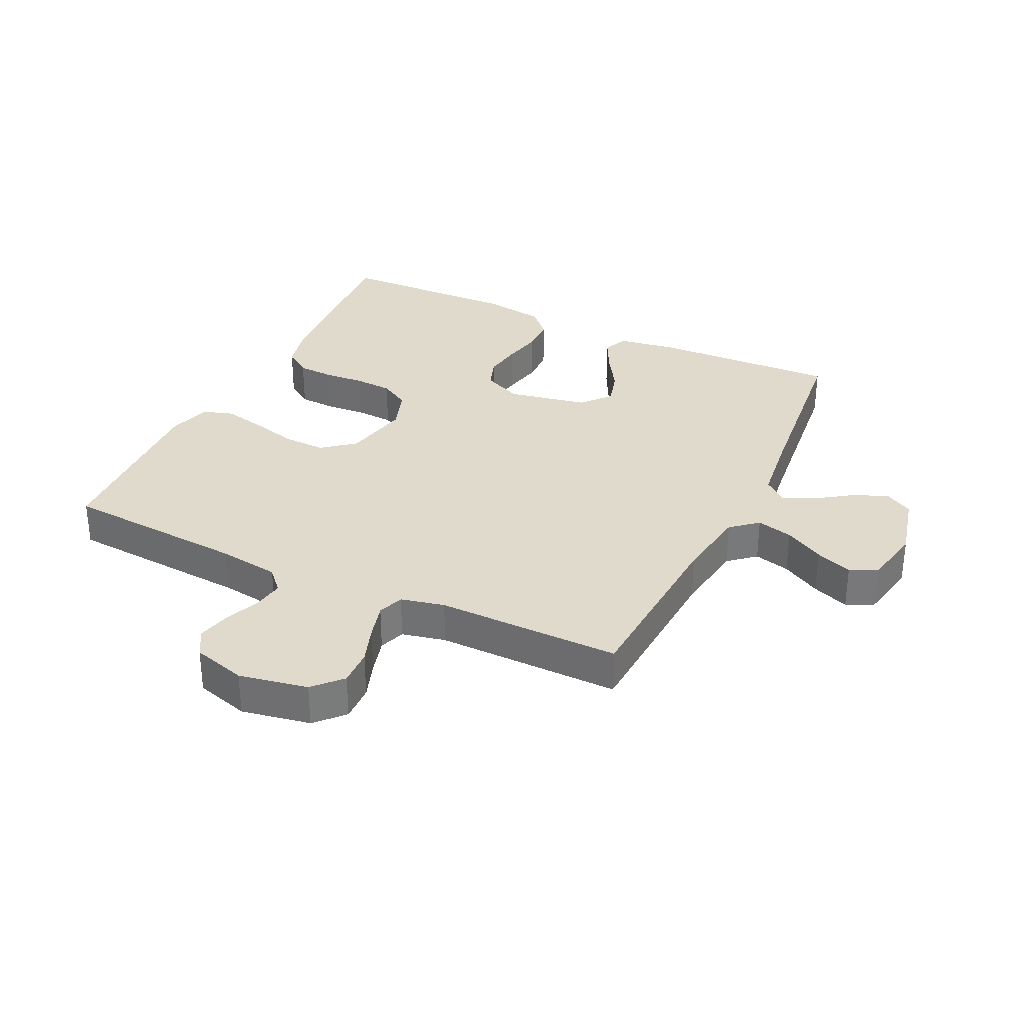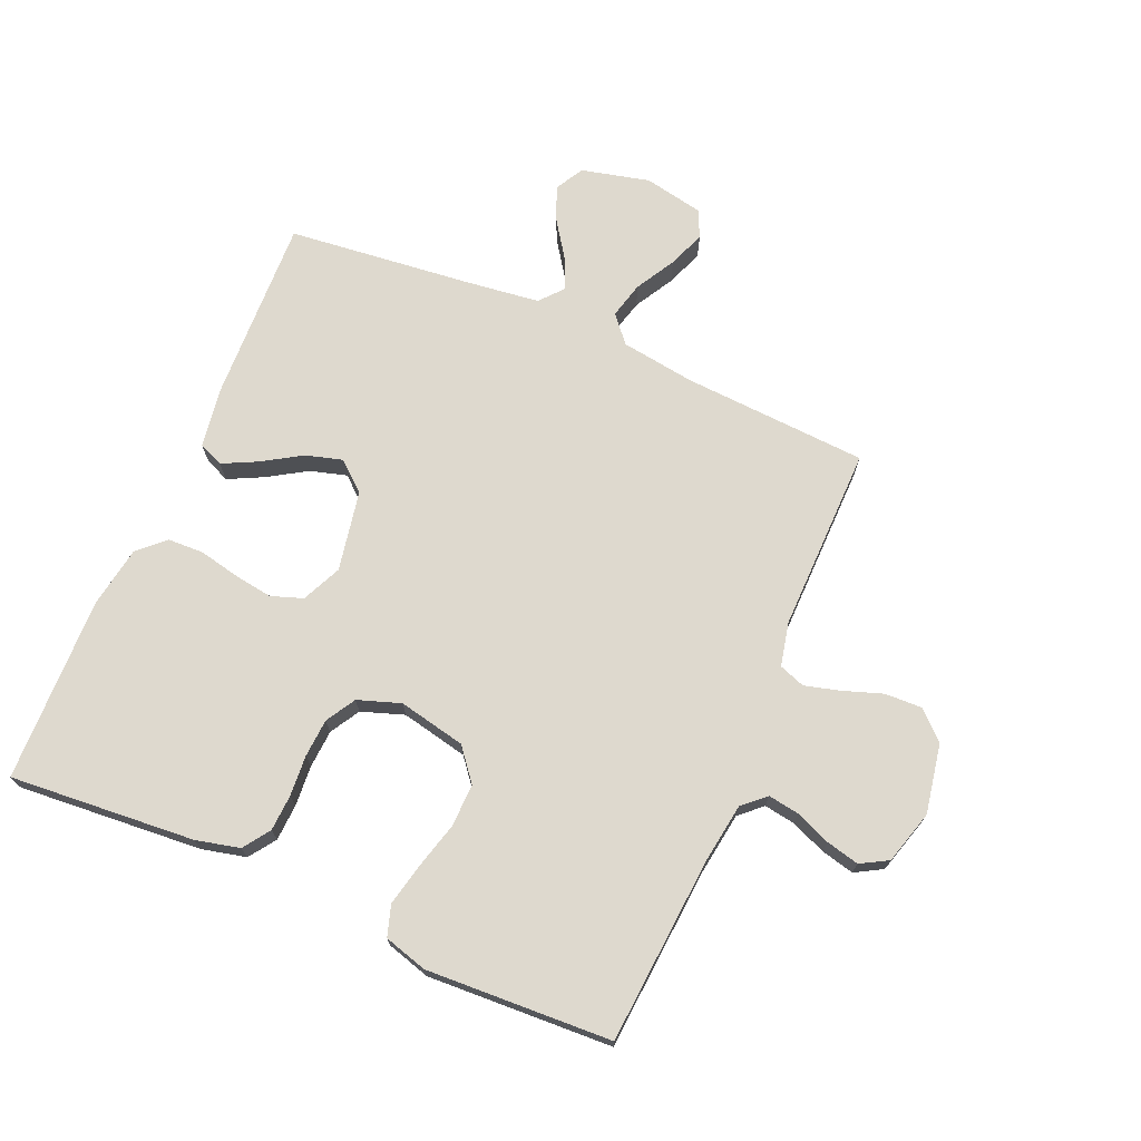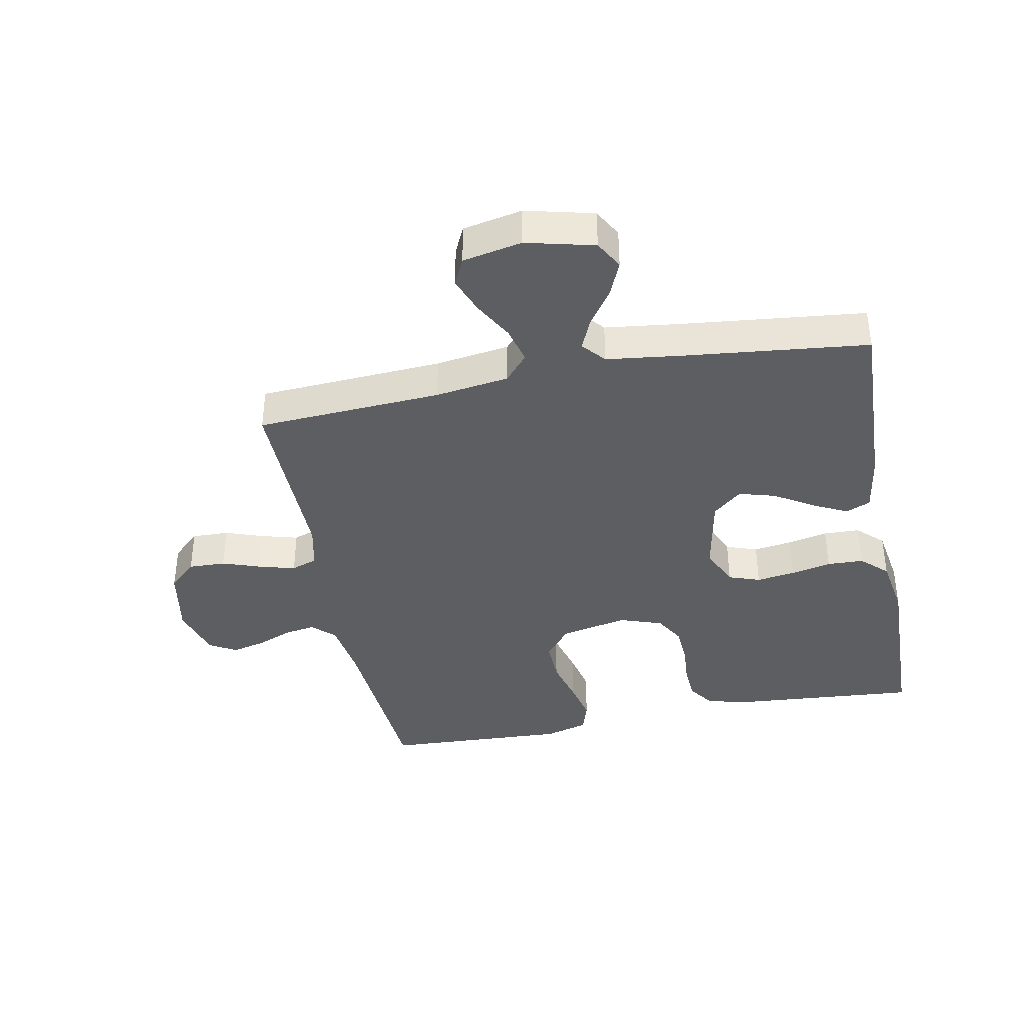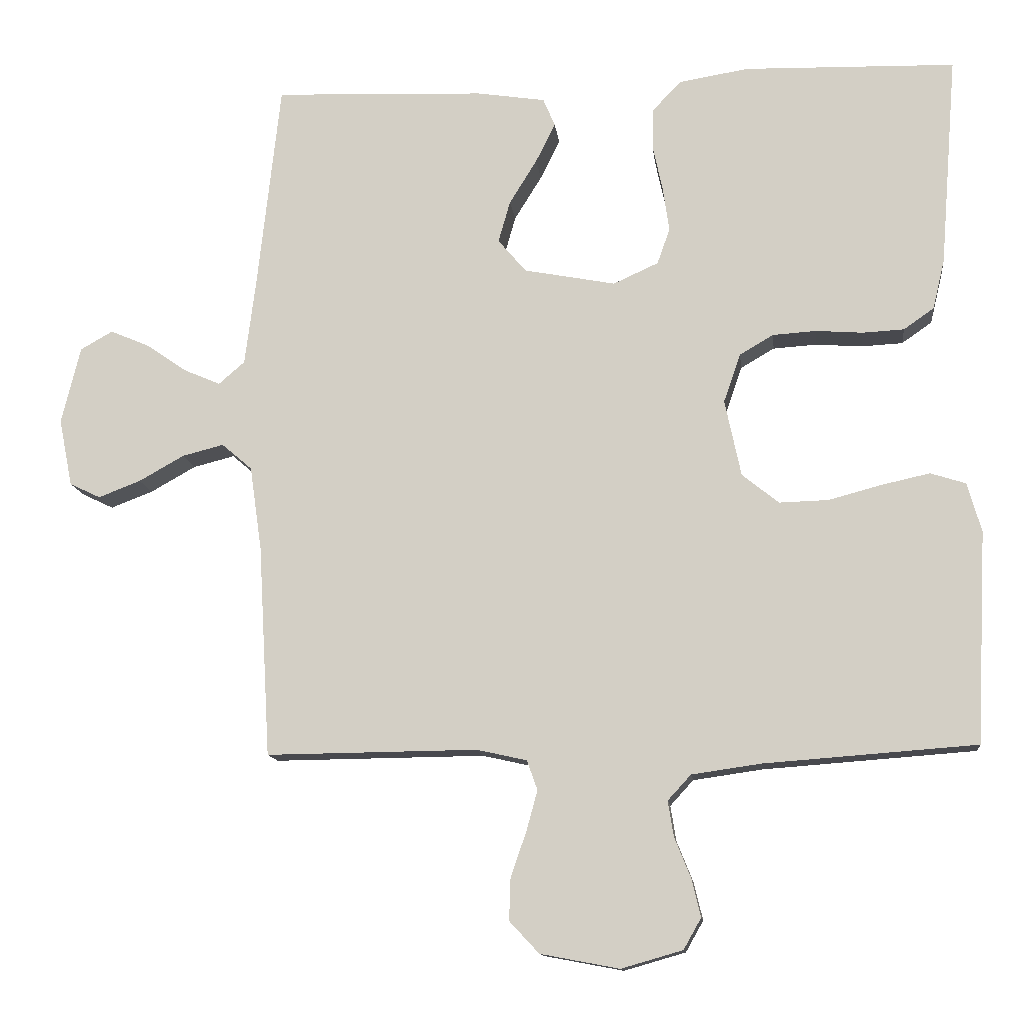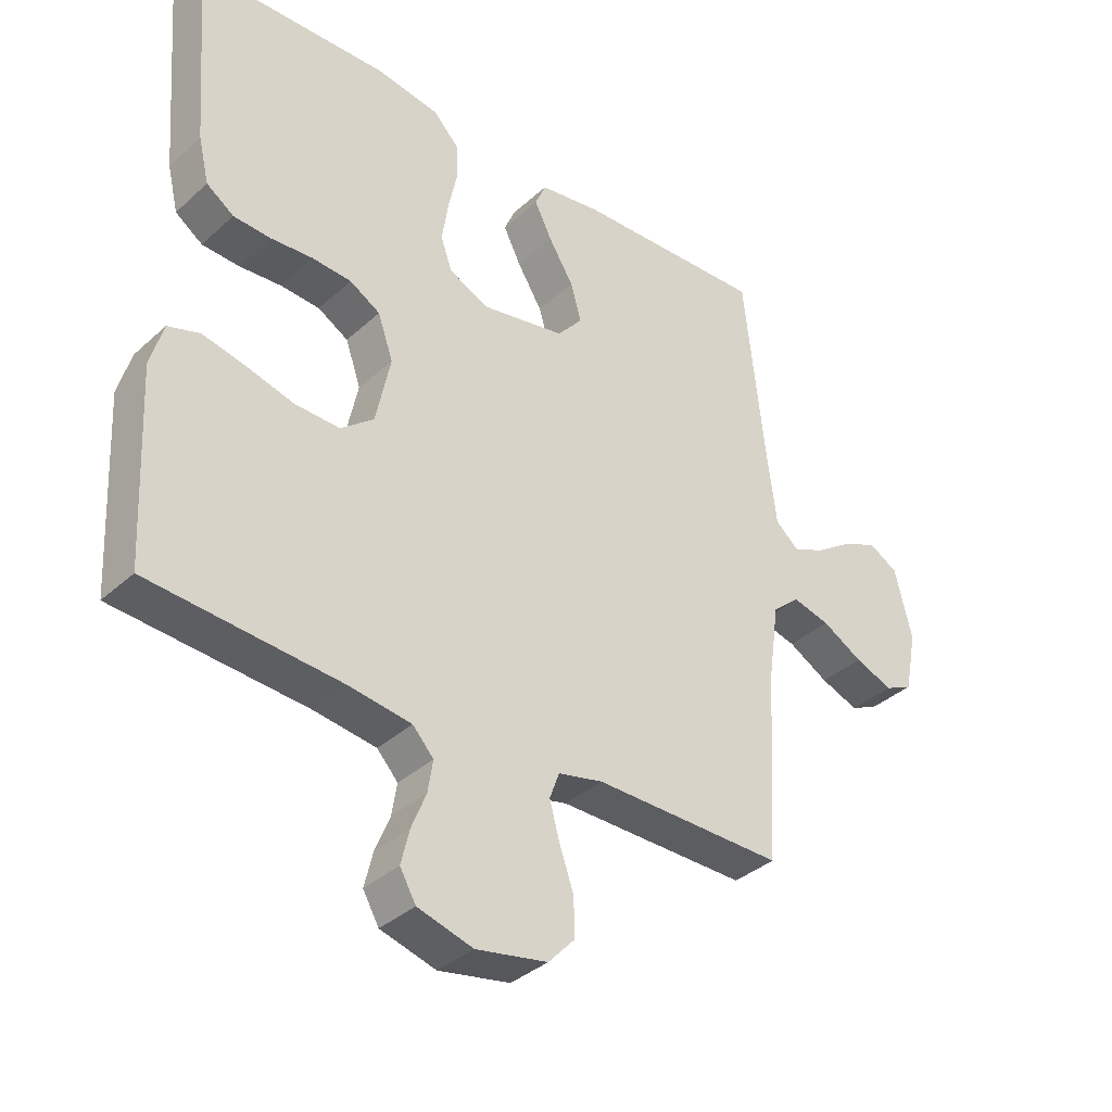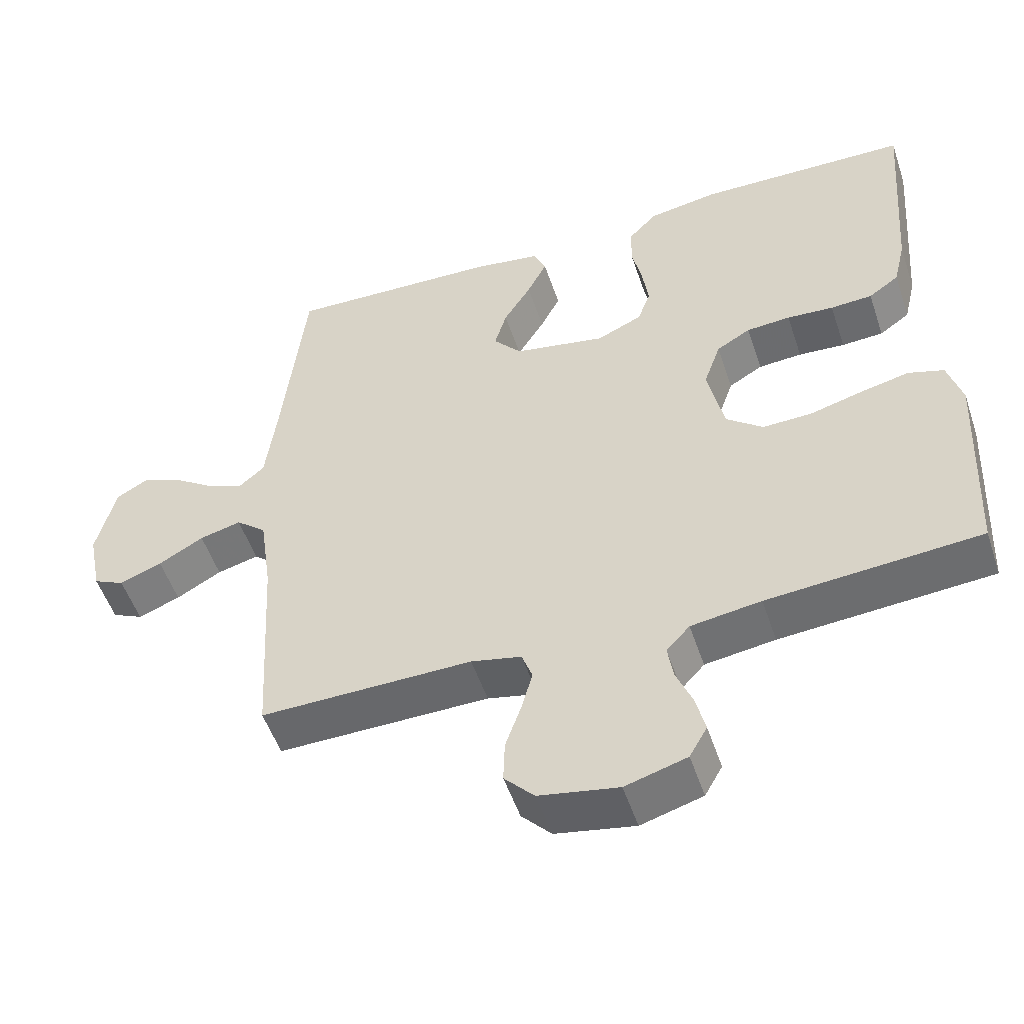
<metadata>
{"format":"obj","ext":"obj","renderer":"f3d","projection":"perspective","resolution":1024,"background":"white","views":[{"elev":32.5,"azim":-154.4,"up":"+Y"},{"elev":71.6,"azim":113.4,"up":"+Y"},{"elev":-38.9,"azim":-78.9,"up":"+Y"},{"elev":-12.6,"azim":6.6,"up":"+Z"},{"elev":-36.1,"azim":139.5,"up":"+Z"},{"elev":-52.2,"azim":18.4,"up":"+Z"}]}
</metadata>
<code>
v -0.5 0.07 -0.5
v -0.517 0.07 -0.2
v -0.534 0.07 -0.08
v -0.577 0.07 -0.043
v -0.636 0.07 -0.058
v -0.7 0.07 -0.094
v -0.76 0.07 -0.117
v -0.804 0.07 -0.096
v -0.823 0.07 0
v -0.796 0.07 0.11
v -0.75 0.07 0.136
v -0.694 0.07 0.112
v -0.636 0.07 0.072
v -0.585 0.07 0.05
v -0.548 0.07 0.082
v -0.533 0.07 0.2
v -0.5 0.07 0.5
v -0.2 0.07 0.488
v -0.103 0.07 0.473
v -0.086 0.07 0.433
v -0.114 0.07 0.377
v -0.153 0.07 0.314
v -0.17 0.07 0.255
v -0.13 0.07 0.208
v 0 0.07 0.183
v 0.064 0.07 0.212
v 0.082 0.07 0.263
v 0.073 0.07 0.326
v 0.059 0.07 0.391
v 0.061 0.07 0.45
v 0.101 0.07 0.492
v 0.2 0.07 0.508
v 0.5 0.07 0.5
v 0.476 0.07 0.2
v 0.459 0.07 0.129
v 0.416 0.07 0.099
v 0.357 0.07 0.096
v 0.291 0.07 0.101
v 0.229 0.07 0.097
v 0.181 0.07 0.069
v 0.157 0.07 0
v 0.18 0.07 -0.109
v 0.232 0.07 -0.151
v 0.302 0.07 -0.149
v 0.377 0.07 -0.129
v 0.445 0.07 -0.114
v 0.495 0.07 -0.13
v 0.515 0.07 -0.2
v 0.5 0.07 -0.5
v 0.2 0.07 -0.522
v 0.101 0.07 -0.536
v 0.068 0.07 -0.572
v 0.076 0.07 -0.622
v 0.099 0.07 -0.679
v 0.112 0.07 -0.733
v 0.087 0.07 -0.777
v 0 0.07 -0.802
v -0.112 0.07 -0.781
v -0.154 0.07 -0.736
v -0.152 0.07 -0.676
v -0.13 0.07 -0.613
v -0.114 0.07 -0.555
v -0.129 0.07 -0.513
v -0.2 0.07 -0.497
v -0.5 0 -0.5
v -0.517 0 -0.2
v -0.534 0 -0.08
v -0.577 0 -0.043
v -0.636 0 -0.058
v -0.7 0 -0.094
v -0.76 0 -0.117
v -0.804 0 -0.096
v -0.823 0 0
v -0.796 0 0.11
v -0.75 0 0.136
v -0.694 0 0.112
v -0.636 0 0.072
v -0.585 0 0.05
v -0.548 0 0.082
v -0.533 0 0.2
v -0.5 0 0.5
v -0.2 0 0.488
v -0.103 0 0.473
v -0.086 0 0.433
v -0.114 0 0.377
v -0.153 0 0.314
v -0.17 0 0.255
v -0.13 0 0.208
v 0 0 0.183
v 0.064 0 0.212
v 0.082 0 0.263
v 0.073 0 0.326
v 0.059 0 0.391
v 0.061 0 0.45
v 0.101 0 0.492
v 0.2 0 0.508
v 0.5 0 0.5
v 0.476 0 0.2
v 0.459 0 0.129
v 0.416 0 0.099
v 0.357 0 0.096
v 0.291 0 0.101
v 0.229 0 0.097
v 0.181 0 0.069
v 0.157 0 0
v 0.18 0 -0.109
v 0.232 0 -0.151
v 0.302 0 -0.149
v 0.377 0 -0.129
v 0.445 0 -0.114
v 0.495 0 -0.13
v 0.515 0 -0.2
v 0.5 0 -0.5
v 0.2 0 -0.522
v 0.101 0 -0.536
v 0.068 0 -0.572
v 0.076 0 -0.622
v 0.099 0 -0.679
v 0.112 0 -0.733
v 0.087 0 -0.777
v 0 0 -0.802
v -0.112 0 -0.781
v -0.154 0 -0.736
v -0.152 0 -0.676
v -0.13 0 -0.613
v -0.114 0 -0.555
v -0.129 0 -0.513
v -0.2 0 -0.497
f 58 59 60 61
f 58 61 62
f 57 58 62
f 56 57 62 63
f 53 54 55 56
f 52 53 56 63
f 47 48 49 50
f 47 50 51
f 44 45 46 47
f 44 47 51
f 43 44 51 52
f 35 36 37 38
f 35 38 39
f 34 35 39
f 33 34 39
f 32 33 39 40
f 28 29 30 31
f 27 28 31 32
f 26 27 32 40
f 19 20 21 22
f 17 18 19 22
f 16 17 22 23
f 15 16 23 24
f 10 11 12 13
f 10 13 14
f 9 10 14
f 8 9 14
f 5 6 7 8
f 4 5 8 14
f 3 4 14 15
f 64 1 2
f 63 64 2 3
f 42 43 52 63
f 41 42 63 3
f 25 26 40 41
f 24 25 41
f 3 15 24 41
f 125 124 123 122
f 126 125 122
f 126 122 121
f 127 126 121 120
f 120 119 118 117
f 127 120 117 116
f 114 113 112 111
f 115 114 111
f 111 110 109 108
f 115 111 108
f 116 115 108 107
f 102 101 100 99
f 103 102 99
f 103 99 98
f 103 98 97
f 104 103 97 96
f 95 94 93 92
f 96 95 92 91
f 104 96 91 90
f 86 85 84 83
f 86 83 82 81
f 87 86 81 80
f 88 87 80 79
f 77 76 75 74
f 78 77 74
f 78 74 73
f 78 73 72
f 72 71 70 69
f 78 72 69 68
f 79 78 68 67
f 66 65 128
f 67 66 128 127
f 127 116 107 106
f 67 127 106 105
f 105 104 90 89
f 105 89 88
f 105 88 79 67
f 1 65 66 2
f 2 66 67 3
f 3 67 68 4
f 4 68 69 5
f 5 69 70 6
f 6 70 71 7
f 7 71 72 8
f 8 72 73 9
f 9 73 74 10
f 10 74 75 11
f 11 75 76 12
f 12 76 77 13
f 13 77 78 14
f 14 78 79 15
f 15 79 80 16
f 16 80 81 17
f 17 81 82 18
f 18 82 83 19
f 19 83 84 20
f 20 84 85 21
f 21 85 86 22
f 22 86 87 23
f 23 87 88 24
f 24 88 89 25
f 25 89 90 26
f 26 90 91 27
f 27 91 92 28
f 28 92 93 29
f 29 93 94 30
f 30 94 95 31
f 31 95 96 32
f 32 96 97 33
f 33 97 98 34
f 34 98 99 35
f 35 99 100 36
f 36 100 101 37
f 37 101 102 38
f 38 102 103 39
f 39 103 104 40
f 40 104 105 41
f 41 105 106 42
f 42 106 107 43
f 43 107 108 44
f 44 108 109 45
f 45 109 110 46
f 46 110 111 47
f 47 111 112 48
f 48 112 113 49
f 49 113 114 50
f 50 114 115 51
f 51 115 116 52
f 52 116 117 53
f 53 117 118 54
f 54 118 119 55
f 55 119 120 56
f 56 120 121 57
f 57 121 122 58
f 58 122 123 59
f 59 123 124 60
f 60 124 125 61
f 61 125 126 62
f 62 126 127 63
f 63 127 128 64
f 64 128 65 1

</code>
